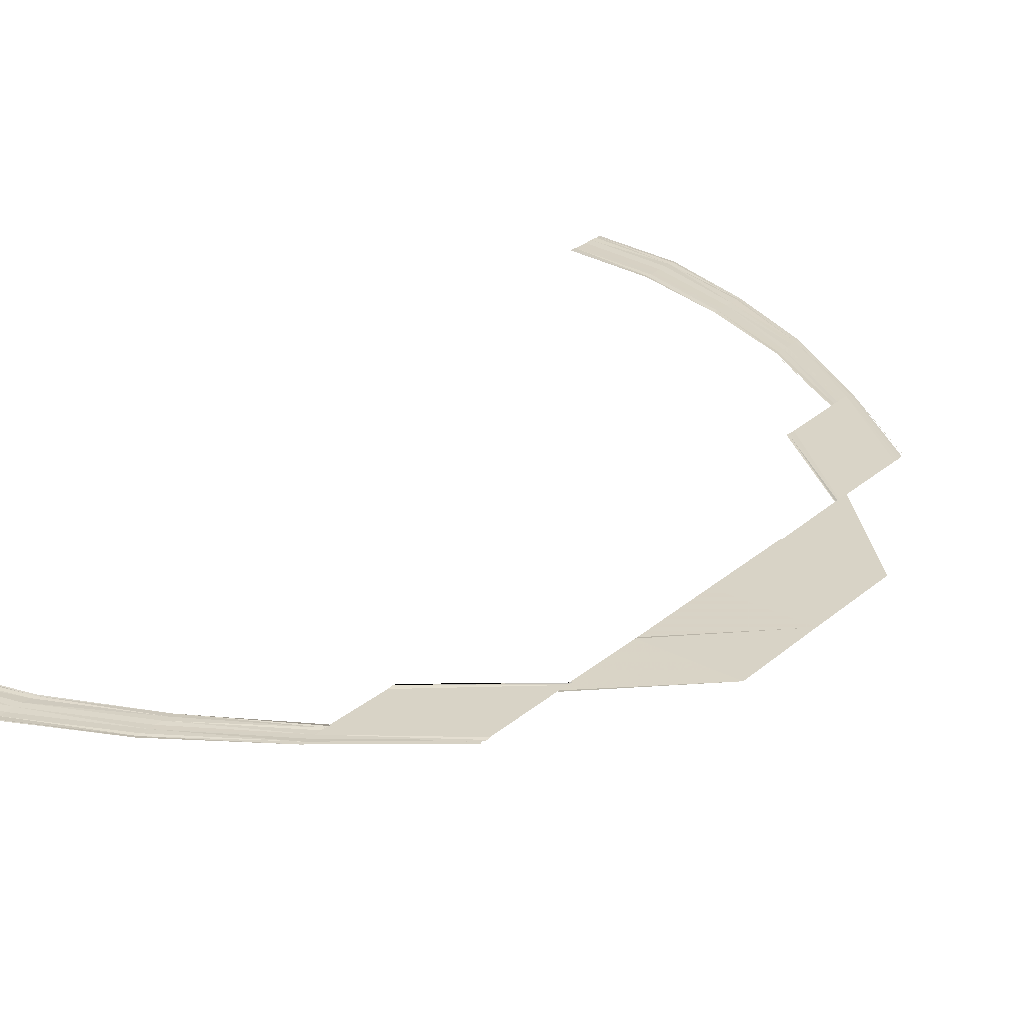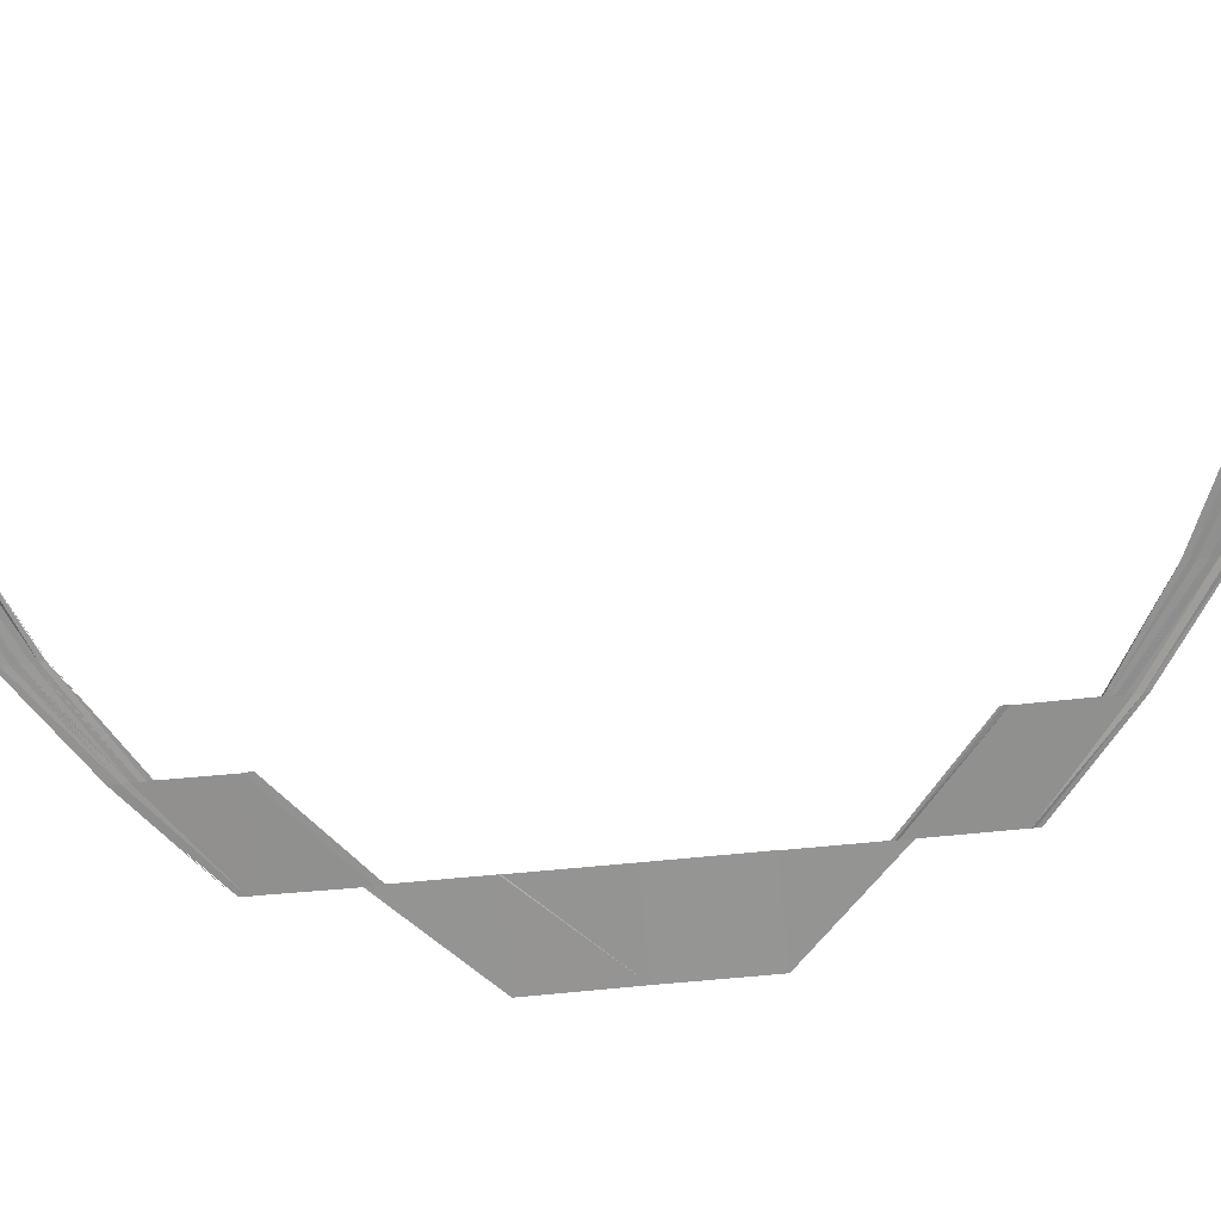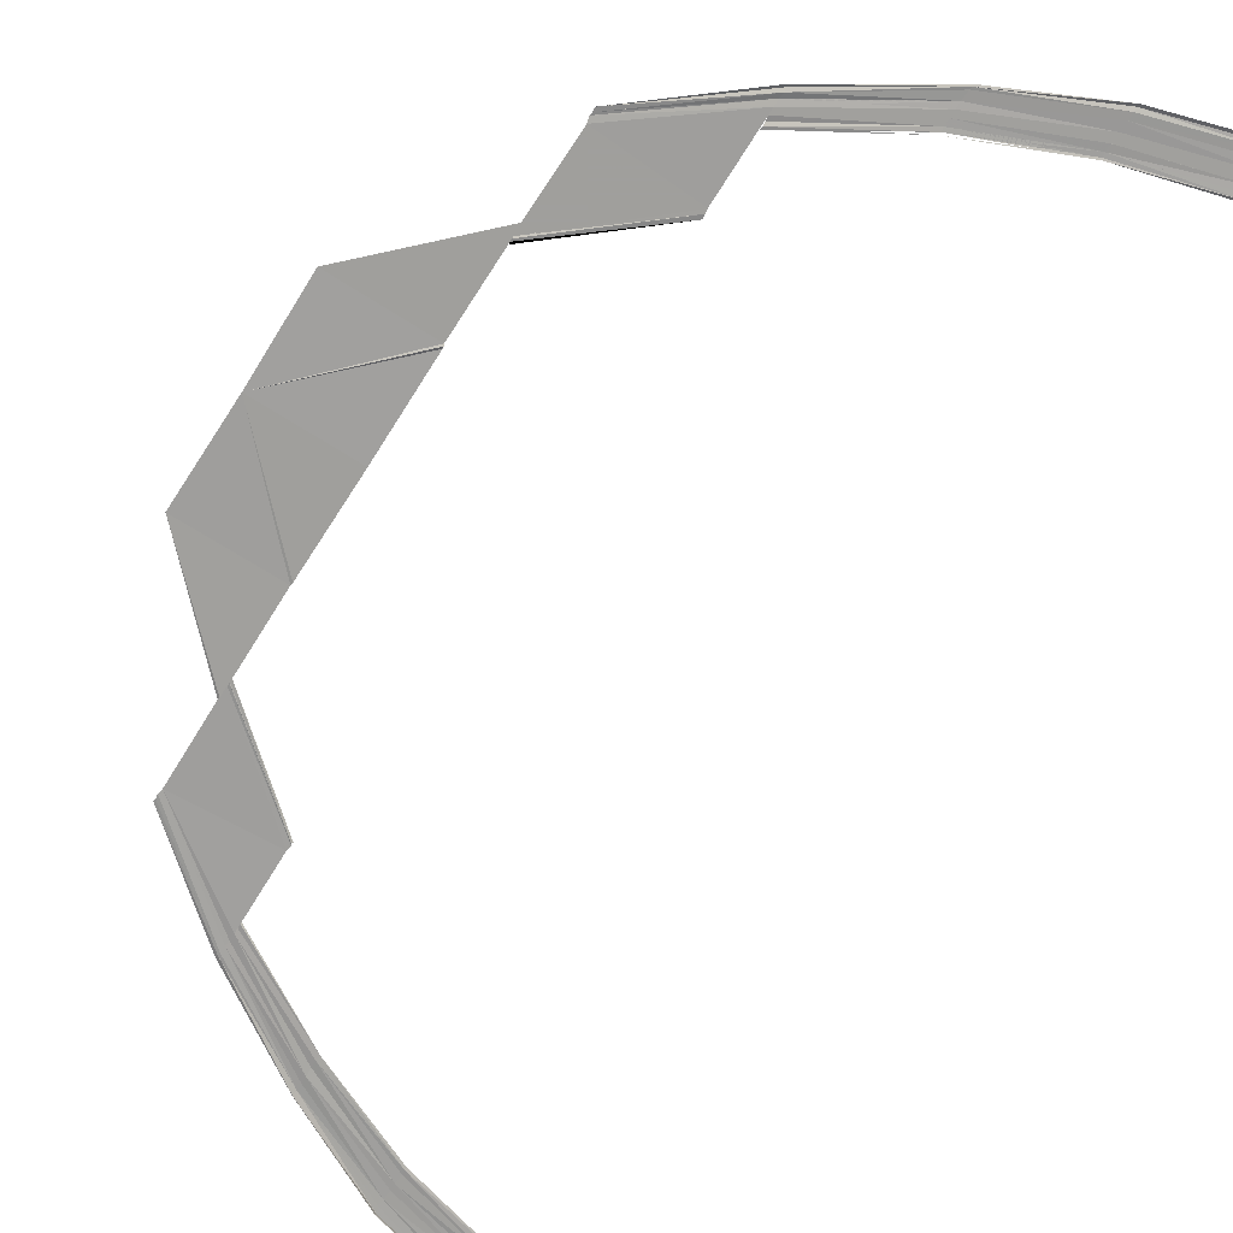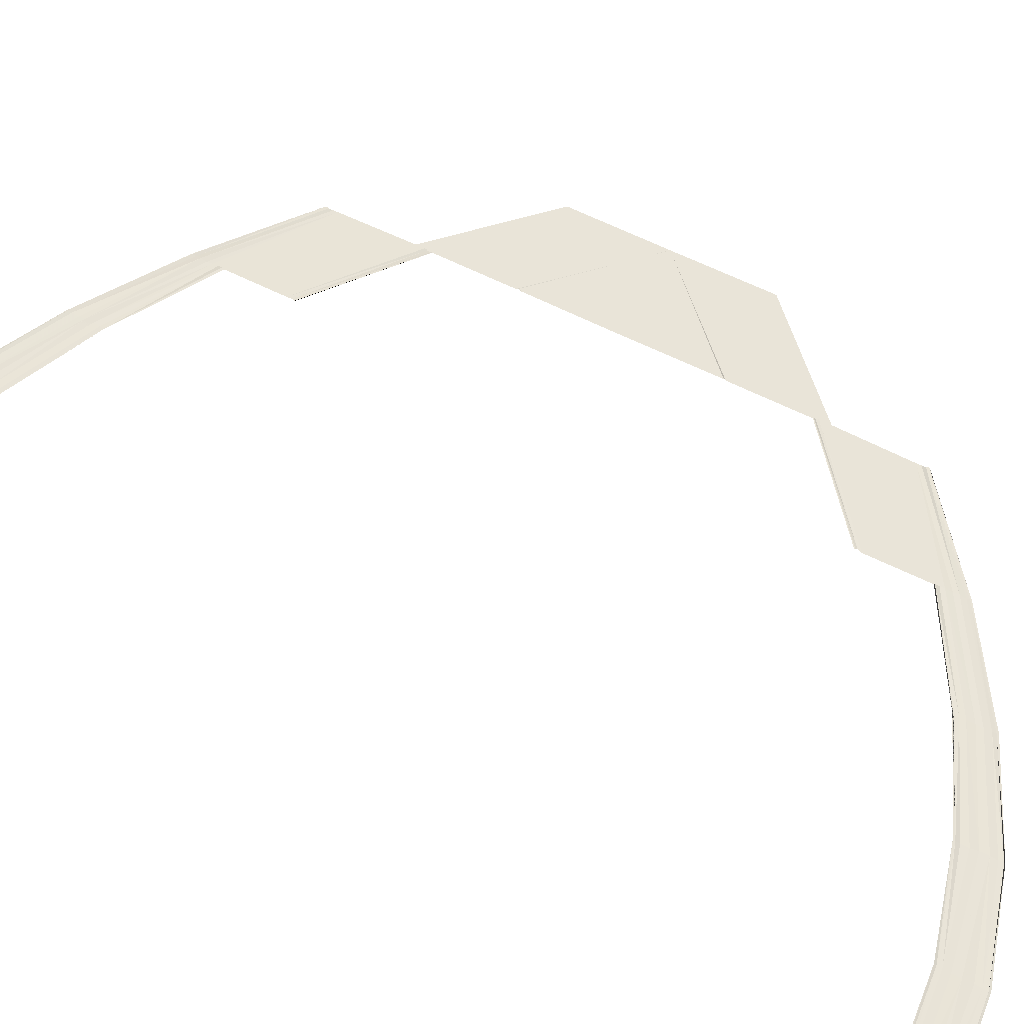
<metadata>
{"format":"obj","ext":"obj","renderer":"f3d","projection":"perspective","resolution":1024,"background":"white","views":[{"elev":28.2,"azim":38.3,"up":"+Y"},{"elev":-66.3,"azim":-84.4,"up":"+Y"},{"elev":-71.3,"azim":147.5,"up":"+Y"},{"elev":60.4,"azim":-62.4,"up":"+Y"}]}
</metadata>
<code>
o 24467
v 2208 1874 14.9
v 2208 1874 14.9
v 2208 1874 14.9
v 2208 1874 14.9
v 2208 1874 14.9
v 2208 1874 14.9
v 2208 1874 14.9
v 2208 1874 14.9
v 2208 1874 14.91
v 2208 1874 14.9
v 2208 1874 14.91
v 2208 1874 14.9
v 2208 1874 14.91
v 2208 1874 14.91
v 2208 1874 14.91
v 2208 1874 14.91
v 2208 1874 14.91
v 2208 1874 14.91
v 2208 1874 14.91
v 2208 1874 14.91
v 2208 1874 14.91
v 2208 1874 14.91
v 2208 1874 14.9
v 2208 1874 14.9
v 2208 1874 14.9
v 2208 1874 14.9
v 2208 1874 14.9
v 2208 1874 14.9
v 2208 1874 14.9
v 2208 1874 14.9
v 2208 1874 14.91
v 2208 1874 14.9
v 2208 1874 14.9
v 2208 1874 14.91
v 2208 1874 14.9
v 2208 1874 14.91
v 2208 1874 14.91
v 2208 1874 14.91
v 2208 1874 14.91
v 2208 1874 14.91
v 2208 1874 14.91
v 2208 1874 14.91
v 2208 1874 14.91
v 2208 1874 14.91
v 2208 1874 14.91
v 2208 1874 14.9
v 2208 1874 14.91
v 2208 1874 14.9
v 2208 1874 14.91
v 2208 1874 14.9
v 2208 1874 14.91
v 2208 1874 14.9
v 2208 1874 14.91
v 2208 1874 14.91
v 2208 1874 14.91
v 2208 1874 14.91
v 2208 1874 14.91
v 2208 1874 14.91
v 2208 1874 14.91
v 2208 1874 14.91
v 2208 1874 14.91
v 2208 1874 14.91
v 2208 1874 14.91
v 2208 1874 14.91
v 2208 1874 14.91
v 2208 1874 14.91
v 2208 1874 14.91
v 2208 1874 14.9
v 2208 1874 14.91
v 2208 1874 14.9
v 2208 1874 14.9
v 2208 1874 14.91
v 2208 1874 14.9
v 2208 1874 14.91
v 2208 1874 14.9
v 2208 1874 14.91
v 2208 1874 14.91
v 2208 1874 14.91
v 2208 1874 14.91
v 2208 1874 14.91
v 2208 1874 14.91
v 2208 1874 14.91
v 2208 1874 14.91
v 2208 1874 14.91
v 2208 1874 14.91
v 2208 1874 14.91
v 2208 1874 14.91
v 2208 1874 14.91
v 2208 1874 14.91
v 2208 1874 14.91
v 2208 1874 14.91
v 2208 1874 14.91
v 2208 1874 14.91
v 2208 1874 14.91
v 2208 1874 14.91
v 2208 1874 14.91
v 2208 1874 14.91
v 2208 1874 14.91
v 2208 1874 14.91
v 2208 1874 14.91
v 2208 1874 14.91
v 2208 1874 14.91
v 2208 1874 14.91
v 2208 1874 14.91
v 2208 1874 14.91
v 2208 1874 14.91
v 2208 1874 14.91
v 2208 1874 14.91
v 2208 1874 14.91
v 2208 1874 14.92
v 2208 1874 14.92
v 2208 1874 14.91
v 2208 1874 14.91
v 2208 1874 14.91
v 2208 1874 14.91
v 2208 1874 14.91
v 2208 1874 14.91
v 2208 1874 14.91
v 2208 1874 14.91
v 2208 1874 14.91
v 2208 1874 14.91
v 2208 1874 14.91
v 2208 1874 14.91
v 2208 1874 14.91
v 2208 1874 14.91
v 2208 1874 14.91
v 2208 1874 14.91
v 2208 1874 14.91
v 2208 1874 14.91
v 2208 1874 14.91
v 2208 1874 14.91
v 2208 1874 14.91
v 2208 1874 14.92
v 2208 1874 14.91
v 2208 1874 14.92
v 2208 1874 14.91
v 2208 1874 14.92
v 2208 1874 14.91
v 2208 1874 14.91
v 2208 1874 14.92
v 2208 1874 14.91
v 2208 1874 14.92
v 2208 1874 14.91
v 2208 1874 14.91
v 2208 1874 14.92
v 2208 1874 14.91
v 2208 1874 14.92
v 2208 1874 14.91
v 2208 1874 14.92
v 2208 1874 14.92
v 2208 1874 14.92
v 2208 1874 14.92
v 2208 1874 14.92
v 2208 1874 14.92
v 2208 1874 14.91
v 2208 1874 14.92
v 2208 1874 14.91
v 2208 1874 14.92
v 2208 1874 14.91
v 2208 1874 14.91
v 2208 1874 14.92
v 2208 1874 14.91
v 2208 1874 14.92
v 2208 1874 14.91
v 2208 1874 14.91
v 2208 1874 14.92
v 2208 1874 14.91
v 2208 1874 14.92
v 2208 1874 14.91
v 2208 1874 14.91
v 2208 1874 14.92
v 2208 1874 14.91
v 2208 1874 14.92
v 2208 1874 14.93
v 2208 1874 14.92
v 2208 1874 14.92
v 2208 1874 14.93
v 2208 1874 14.92
v 2208 1874 14.93
v 2208 1874 14.92
v 2208 1874 14.93
v 2208 1874 14.92
v 2208 1874 14.92
v 2208 1874 14.93
v 2208 1874 14.92
v 2208 1874 14.93
v 2208 1874 14.93
v 2208 1874 14.92
v 2208 1874 14.92
v 2208 1874 14.92
v 2208 1874 14.92
v 2208 1874 14.93
v 2208 1874 14.92
v 2208 1874 14.93
v 2208 1874 14.92
v 2208 1874 14.93
v 2208 1874 14.92
v 2208 1874 14.93
v 2208 1874 14.94
v 2208 1874 14.93
v 2208 1874 14.94
v 2208 1874 14.93
v 2208 1874 14.94
v 2208 1874 14.94
v 2208 1874 14.93
v 2208 1874 14.93
v 2208 1874 14.93
v 2208 1874 14.94
v 2208 1874 14.94
v 2208 1874 14.93
v 2208 1874 14.93
v 2208 1874 14.94
v 2208 1874 14.93
v 2208 1874 14.94
v 2208 1874 14.93
v 2208 1874 14.94
v 2208 1874 14.93
v 2208 1874 14.93
v 2208 1874 14.94
v 2208 1874 14.93
v 2208 1874 14.94
v 2208 1874 14.94
v 2208 1874 14.94
v 2208 1874 14.94
v 2208 1874 14.94
v 2208 1874 14.94
v 2208 1874 14.94
v 2208 1874 14.95
v 2208 1874 14.94
v 2208 1874 14.95
v 2208 1874 14.94
v 2208 1874 14.94
v 2208 1874 14.95
v 2208 1874 14.95
v 2208 1874 14.95
v 2208 1874 14.95
v 2208 1874 14.95
v 2208 1874 14.95
v 2208 1874 14.97
v 2208 1874 14.97
v 2208 1874 14.95
v 2208 1874 14.96
v 2208 1874 14.98
v 2208 1874 14.97
v 2208 1874 14.97
v 2208 1874 14.97
v 2208 1874 14.98
v 2208 1874 14.97
v 2208 1874 14.97
v 2208 1874 14.97
v 2208 1874 14.96
v 2208 1874 14.95
v 2208 1874 14.96
v 2208 1874 14.95
v 2208 1874 14.96
v 2208 1874 14.95
v 2208 1874 14.96
v 2208 1874 14.95
v 2208 1874 14.98
v 2208 1874 14.98
v 2208 1874 14.97
v 2208 1874 14.98
v 2208 1874 14.98
v 2208 1874 14.97
v 2208 1874 14.97
v 2208 1874 14.97
v 2208 1874 14.97
v 2208 1874 14.98
v 2208 1874 14.97
v 2208 1874 14.98
v 2208 1874 14.97
v 2208 1874 14.97
v 2208 1874 14.98
v 2208 1874 14.97
v 2208 1874 14.97
v 2208 1874 14.97
v 2208 1874 14.97
v 2208 1874 14.97
v 2208 1874 14.98
v 2208 1874 14.98
v 2208 1874 14.97
v 2208 1874 14.98
v 2208 1874 14.99
v 2208 1874 14.98
v 2208 1874 14.99
v 2208 1874 14.98
v 2208 1874 14.99
v 2208 1874 14.98
v 2208 1874 14.98
v 2208 1874 14.99
v 2208 1874 14.98
v 2208 1874 14.99
v 2208 1874 14.98
v 2208 1874 14.98
v 2208 1874 14.99
v 2208 1874 14.98
v 2208 1874 14.98
v 2208 1874 14.99
v 2208 1874 14.98
v 2208 1874 14.99
v 2208 1874 14.98
v 2208 1874 14.99
v 2208 1874 14.98
v 2208 1874 14.98
v 2208 1874 14.99
v 2208 1874 14.98
v 2208 1874 14.99
v 2208 1874 14.98
v 2208 1874 14.99
v 2208 1874 15
v 2208 1874 14.99
v 2208 1874 14.99
v 2208 1874 14.99
v 2208 1874 15
v 2208 1874 14.99
v 2208 1874 15
v 2208 1874 15
v 2208 1874 14.99
v 2208 1874 14.99
v 2208 1874 14.99
v 2208 1874 14.99
v 2208 1874 14.99
v 2208 1874 14.99
v 2208 1874 14.99
v 2208 1874 14.99
v 2208 1874 14.99
v 2208 1874 15
v 2208 1874 14.99
v 2208 1874 15
v 2208 1874 14.99
v 2208 1874 14.99
v 2208 1874 15
v 2208 1874 14.99
v 2208 1874 14.99
v 2208 1874 15
v 2208 1874 14.99
v 2208 1874 15
v 2208 1874 14.99
v 2208 1874 15
v 2208 1874 14.99
v 2208 1874 14.99
v 2208 1874 15
v 2208 1874 14.99
v 2208 1874 15
v 2208 1874 14.99
v 2208 1874 14.99
v 2208 1874 15
v 2208 1874 14.99
v 2208 1874 15
v 2208 1874 14.99
v 2208 1874 14.99
v 2208 1874 14.99
v 2208 1874 14.99
v 2208 1874 14.99
v 2208 1874 14.99
v 2208 1874 15
v 2208 1874 15
v 2208 1874 15
v 2208 1874 15
v 2208 1874 15
v 2208 1874 15
v 2208 1874 15
v 2208 1874 15
v 2208 1874 15
v 2208 1874 15
v 2208 1874 15
v 2208 1874 15
v 2208 1874 15
v 2208 1874 15
v 2208 1874 15
v 2208 1874 15
v 2208 1874 15
v 2208 1874 14.99
v 2208 1874 14.99
v 2208 1874 15
v 2208 1874 15
v 2208 1874 14.99
v 2208 1874 15
v 2208 1874 15
v 2208 1874 15
v 2208 1874 15
v 2208 1874 15
v 2208 1874 15
v 2208 1874 15
v 2208 1874 15
v 2208 1874 15
v 2208 1874 15
v 2208 1874 15
v 2208 1874 15
v 2208 1874 15
v 2208 1874 15
v 2208 1874 15
v 2208 1874 15
v 2208 1874 15
v 2208 1874 15
v 2208 1874 15
v 2208 1874 14.99
v 2208 1874 14.99
v 2208 1874 15
v 2208 1874 14.99
v 2208 1874 15
v 2208 1874 15.01
v 2208 1874 15
v 2208 1874 15.01
v 2208 1874 15
v 2208 1874 15.01
v 2208 1874 15
v 2208 1874 15
v 2208 1874 15.01
v 2208 1874 15
v 2208 1874 15
v 2208 1874 15
v 2208 1874 15
v 2208 1874 15
v 2208 1874 15
v 2208 1874 15
v 2208 1874 15
v 2208 1874 15
v 2208 1874 15
v 2208 1874 15
v 2208 1874 15
v 2208 1874 15
v 2208 1874 15
v 2208 1874 15.01
v 2208 1874 15
v 2208 1874 15
v 2208 1874 15.01
v 2208 1874 15
v 2208 1874 15.01
v 2208 1874 15
v 2208 1874 15.01
v 2208 1874 15
v 2208 1874 15
v 2208 1874 15
v 2208 1874 15
v 2208 1874 15
v 2208 1874 15
v 2208 1874 15
v 2208 1874 15
v 2208 1874 15
v 2208 1874 15
v 2208 1874 15
v 2208 1874 15
v 2208 1874 15
v 2208 1874 15
v 2208 1874 15.01
v 2208 1874 15.01
v 2208 1874 15.01
v 2208 1874 15.01
v 2208 1874 15.01
v 2208 1874 15.01
v 2208 1874 15.01
v 2208 1874 15.01
v 2208 1874 15.01
v 2208 1874 15.01
v 2208 1874 15.01
v 2208 1874 15
v 2208 1874 15
v 2208 1874 15
v 2208 1874 15
v 2208 1874 15
v 2208 1874 15
v 2208 1874 15
v 2208 1874 15
v 2208 1874 15
v 2208 1874 15
v 2208 1874 15
v 2208 1874 15.01
v 2208 1874 15.01
v 2208 1874 15.01
v 2208 1874 15.01
v 2208 1874 15.01
v 2208 1874 15.01
v 2208 1874 15.01
v 2208 1874 15.01
v 2208 1874 15.01
v 2208 1874 15.01
v 2208 1874 15
v 2208 1874 15.01
v 2208 1874 15
v 2208 1874 15
v 2208 1874 15
v 2208 1874 15
v 2208 1874 15
v 2208 1874 15
v 2208 1874 15
v 2208 1874 15
v 2208 1874 15
v 2208 1874 15
v 2208 1874 15
f 1 2 3
f 2 4 5
f 6 4 5
f 7 6 3
f 7 6 8
f 6 9 10
f 11 9 10
f 12 11 8
f 12 11 13
f 11 14 15
f 16 14 15
f 17 16 13
f 17 16 18
f 19 20 18
f 16 21 22
f 20 21 22
f 23 24 25
f 23 24 26
f 24 27 28
f 24 29 30
f 31 29 30
f 32 31 25
f 32 31 33
f 31 34 35
f 36 34 35
f 37 36 33
f 37 36 38
f 36 39 40
f 41 39 40
f 42 41 38
f 42 41 43
f 41 44 45
f 46 47 48
f 47 49 50
f 51 49 50
f 52 51 48
f 52 51 53
f 51 54 55
f 56 54 55
f 57 56 53
f 57 56 58
f 56 59 60
f 61 59 60
f 62 61 58
f 62 61 63
f 64 65 63
f 61 66 67
f 65 66 67
f 68 69 70
f 68 69 71
f 69 72 73
f 69 74 75
f 76 74 75
f 77 76 70
f 77 76 78
f 76 79 80
f 81 79 80
f 82 81 78
f 82 81 83
f 81 84 85
f 86 84 85
f 87 86 83
f 87 86 88
f 86 89 90
f 91 92 93
f 92 94 95
f 96 94 95
f 97 96 93
f 97 96 98
f 96 99 100
f 101 99 100
f 102 101 98
f 102 101 103
f 101 104 105
f 106 104 105
f 107 106 103
f 107 106 108
f 109 110 108
f 106 111 112
f 113 111 109
f 113 111 114
f 111 115 116
f 117 115 116
f 118 117 114
f 118 117 119
f 117 120 121
f 122 120 121
f 123 122 119
f 123 122 124
f 122 125 126
f 127 125 126
f 128 127 124
f 128 127 129
f 127 130 131
f 132 133 134
f 133 135 136
f 137 135 136
f 138 137 134
f 138 137 139
f 137 140 141
f 142 140 141
f 143 142 139
f 143 142 144
f 142 145 146
f 147 145 146
f 148 147 144
f 148 147 149
f 147 150 151
f 152 150 151
f 153 152 110
f 154 153 155
f 153 156 157
f 158 156 157
f 159 158 155
f 159 158 160
f 158 161 162
f 163 161 162
f 164 163 160
f 164 163 165
f 163 166 167
f 168 166 167
f 169 168 165
f 169 168 170
f 168 171 172
f 173 174 175
f 176 177 173
f 176 177 178
f 177 179 180
f 181 179 180
f 182 181 178
f 182 181 183
f 181 184 185
f 186 184 185
f 187 186 188
f 189 187 190
f 189 187 191
f 187 192 193
f 194 192 193
f 195 194 191
f 195 194 175
f 194 196 197
f 198 199 200
f 199 201 202
f 203 204 202
f 205 203 200
f 205 203 206
f 207 208 206
f 203 209 210
f 208 209 210
f 211 212 198
f 211 212 213
f 212 214 215
f 216 214 215
f 217 216 213
f 217 216 218
f 216 219 220
f 221 222 223
f 222 224 223
f 224 225 226
f 227 228 229
f 230 228 229
f 231 228 232
f 231 228 233
f 234 228 235
f 236 234 237
f 238 236 237
f 239 240 241
f 242 240 241
f 239 243 244
f 244 245 246
f 245 247 248
f 249 250 241
f 249 251 241
f 252 253 254
f 254 255 256
f 255 257 258
f 259 260 261
f 262 260 261
f 263 259 264
f 265 263 264
f 266 263 267
f 263 268 269
f 270 268 269
f 271 270 267
f 271 270 272
f 270 273 274
f 275 262 276
f 275 262 277
f 278 279 277
f 262 280 281
f 279 280 281
f 282 283 284
f 283 285 286
f 287 285 286
f 288 287 284
f 288 287 289
f 287 290 291
f 292 290 291
f 293 292 289
f 293 292 294
f 294 295 296
f 297 298 296
f 297 298 299
f 298 300 301
f 302 300 301
f 303 302 299
f 303 302 304
f 302 305 306
f 298 307 308
f 309 307 308
f 309 310 311
f 312 310 313
f 310 314 315
f 316 314 315
f 310 317 318
f 319 317 318
f 320 319 313
f 320 319 321
f 319 322 323
f 324 316 325
f 324 316 326
f 316 327 328
f 329 327 328
f 330 329 326
f 330 329 331
f 329 332 333
f 334 335 336
f 335 337 338
f 339 337 338
f 340 339 336
f 340 339 341
f 339 342 343
f 344 342 343
f 345 344 341
f 345 344 346
f 344 347 348
f 349 347 348
f 350 349 346
f 350 349 351
f 352 353 351
f 349 354 355
f 353 354 355
f 356 357 358
f 357 359 360
f 361 359 360
f 362 361 358
f 362 361 363
f 361 364 365
f 366 364 365
f 367 366 363
f 367 366 368
f 366 369 370
f 371 369 370
f 372 371 368
f 372 371 373
f 374 375 373
f 371 376 377
f 375 376 377
f 378 379 380
f 378 379 381
f 379 382 383
f 379 384 385
f 386 384 385
f 387 386 380
f 387 386 388
f 386 389 390
f 391 389 390
f 392 391 388
f 392 391 393
f 391 394 395
f 396 394 395
f 397 396 393
f 397 396 398
f 396 399 400
f 401 402 403
f 402 404 405
f 406 404 405
f 407 406 403
f 407 406 408
f 406 409 410
f 411 409 410
f 412 411 408
f 412 411 413
f 411 414 415
f 416 414 415
f 417 416 413
f 417 416 418
f 419 420 418
f 416 421 422
f 420 421 422
f 423 424 425
f 423 424 426
f 424 427 428
f 424 429 430
f 431 429 430
f 432 431 425
f 432 431 433
f 431 434 435
f 436 434 435
f 437 436 433
f 437 436 438
f 436 439 440
f 441 439 440
f 442 441 438
f 442 441 443
f 441 444 445
f 446 447 448
f 447 449 450
f 451 449 450
f 452 451 448
f 452 451 453
f 451 454 455
f 456 454 455
f 457 456 453
f 457 456 458
f 456 459 460
f 461 459 460
f 462 461 458
f 462 461 463
f 464 465 463
f 461 466 467
f 465 466 467
f 468 469 470
f 468 469 471
f 469 472 473
f 469 474 475
f 476 474 475
f 477 476 470
f 477 476 478
f 476 479 480
f 481 479 480
f 482 481 478
f 482 481 483
f 481 484 485
f 486 484 485
f 487 486 483
f 487 486 488
f 486 489 490

</code>
